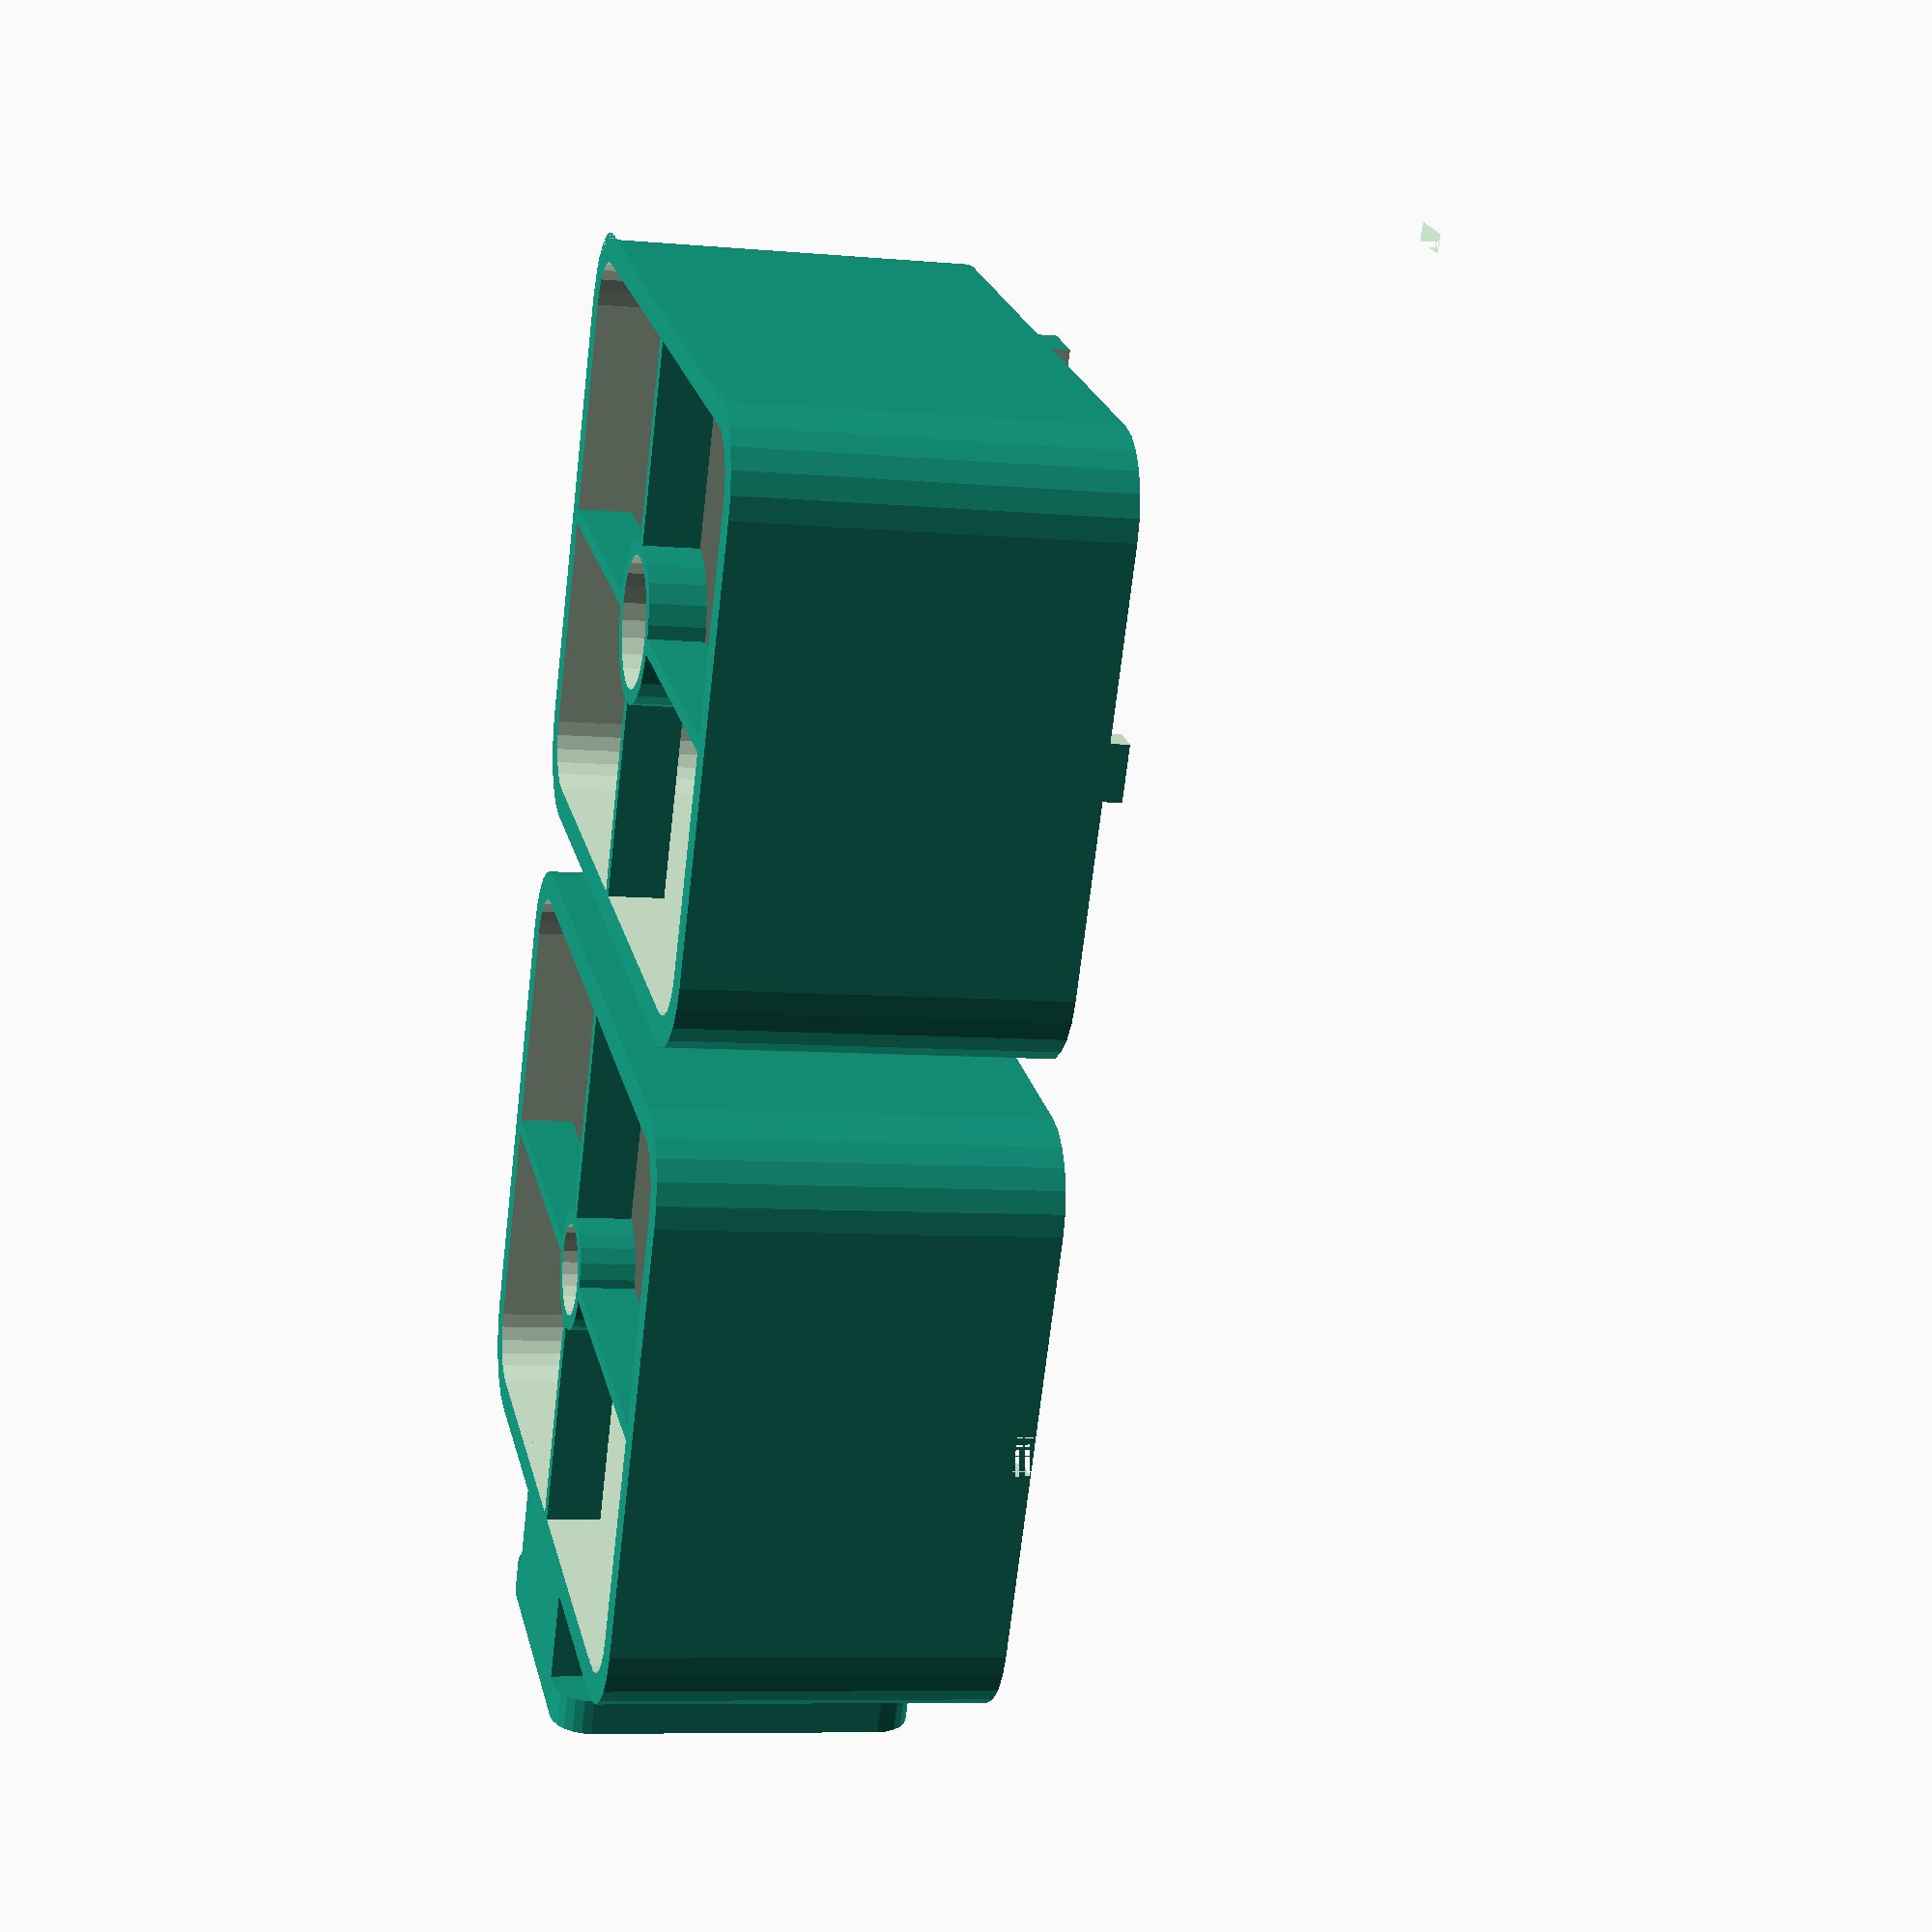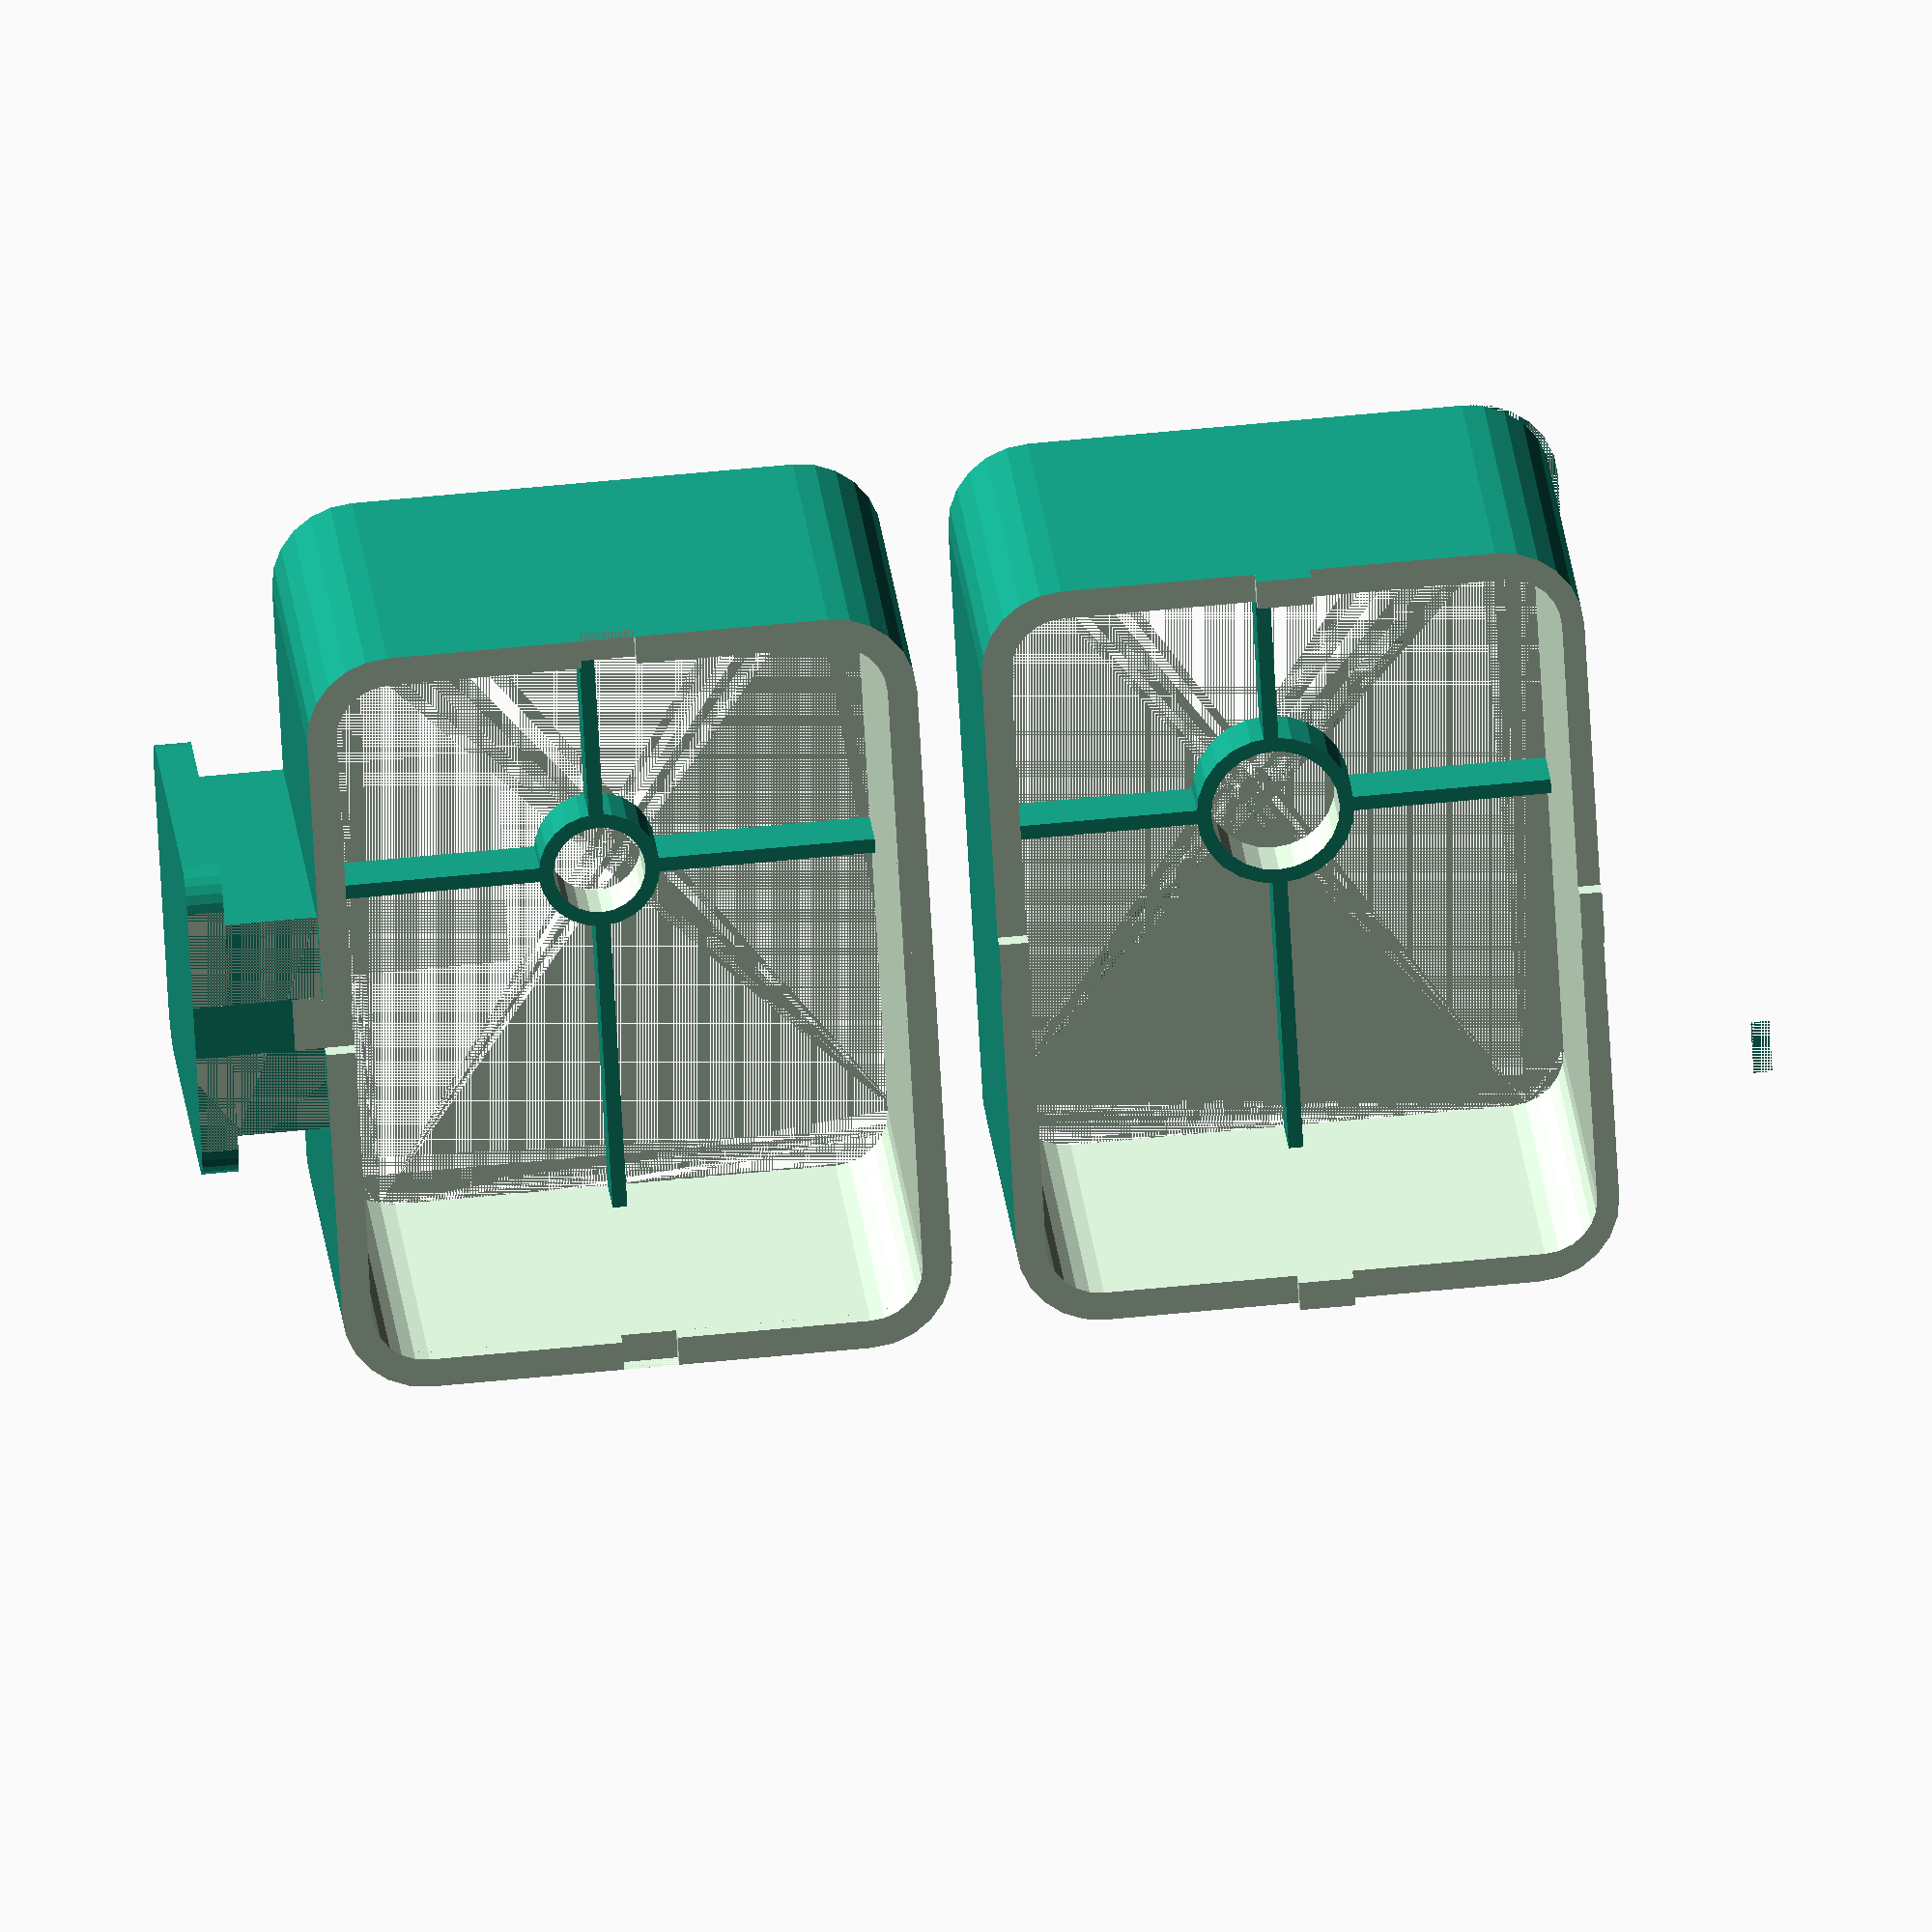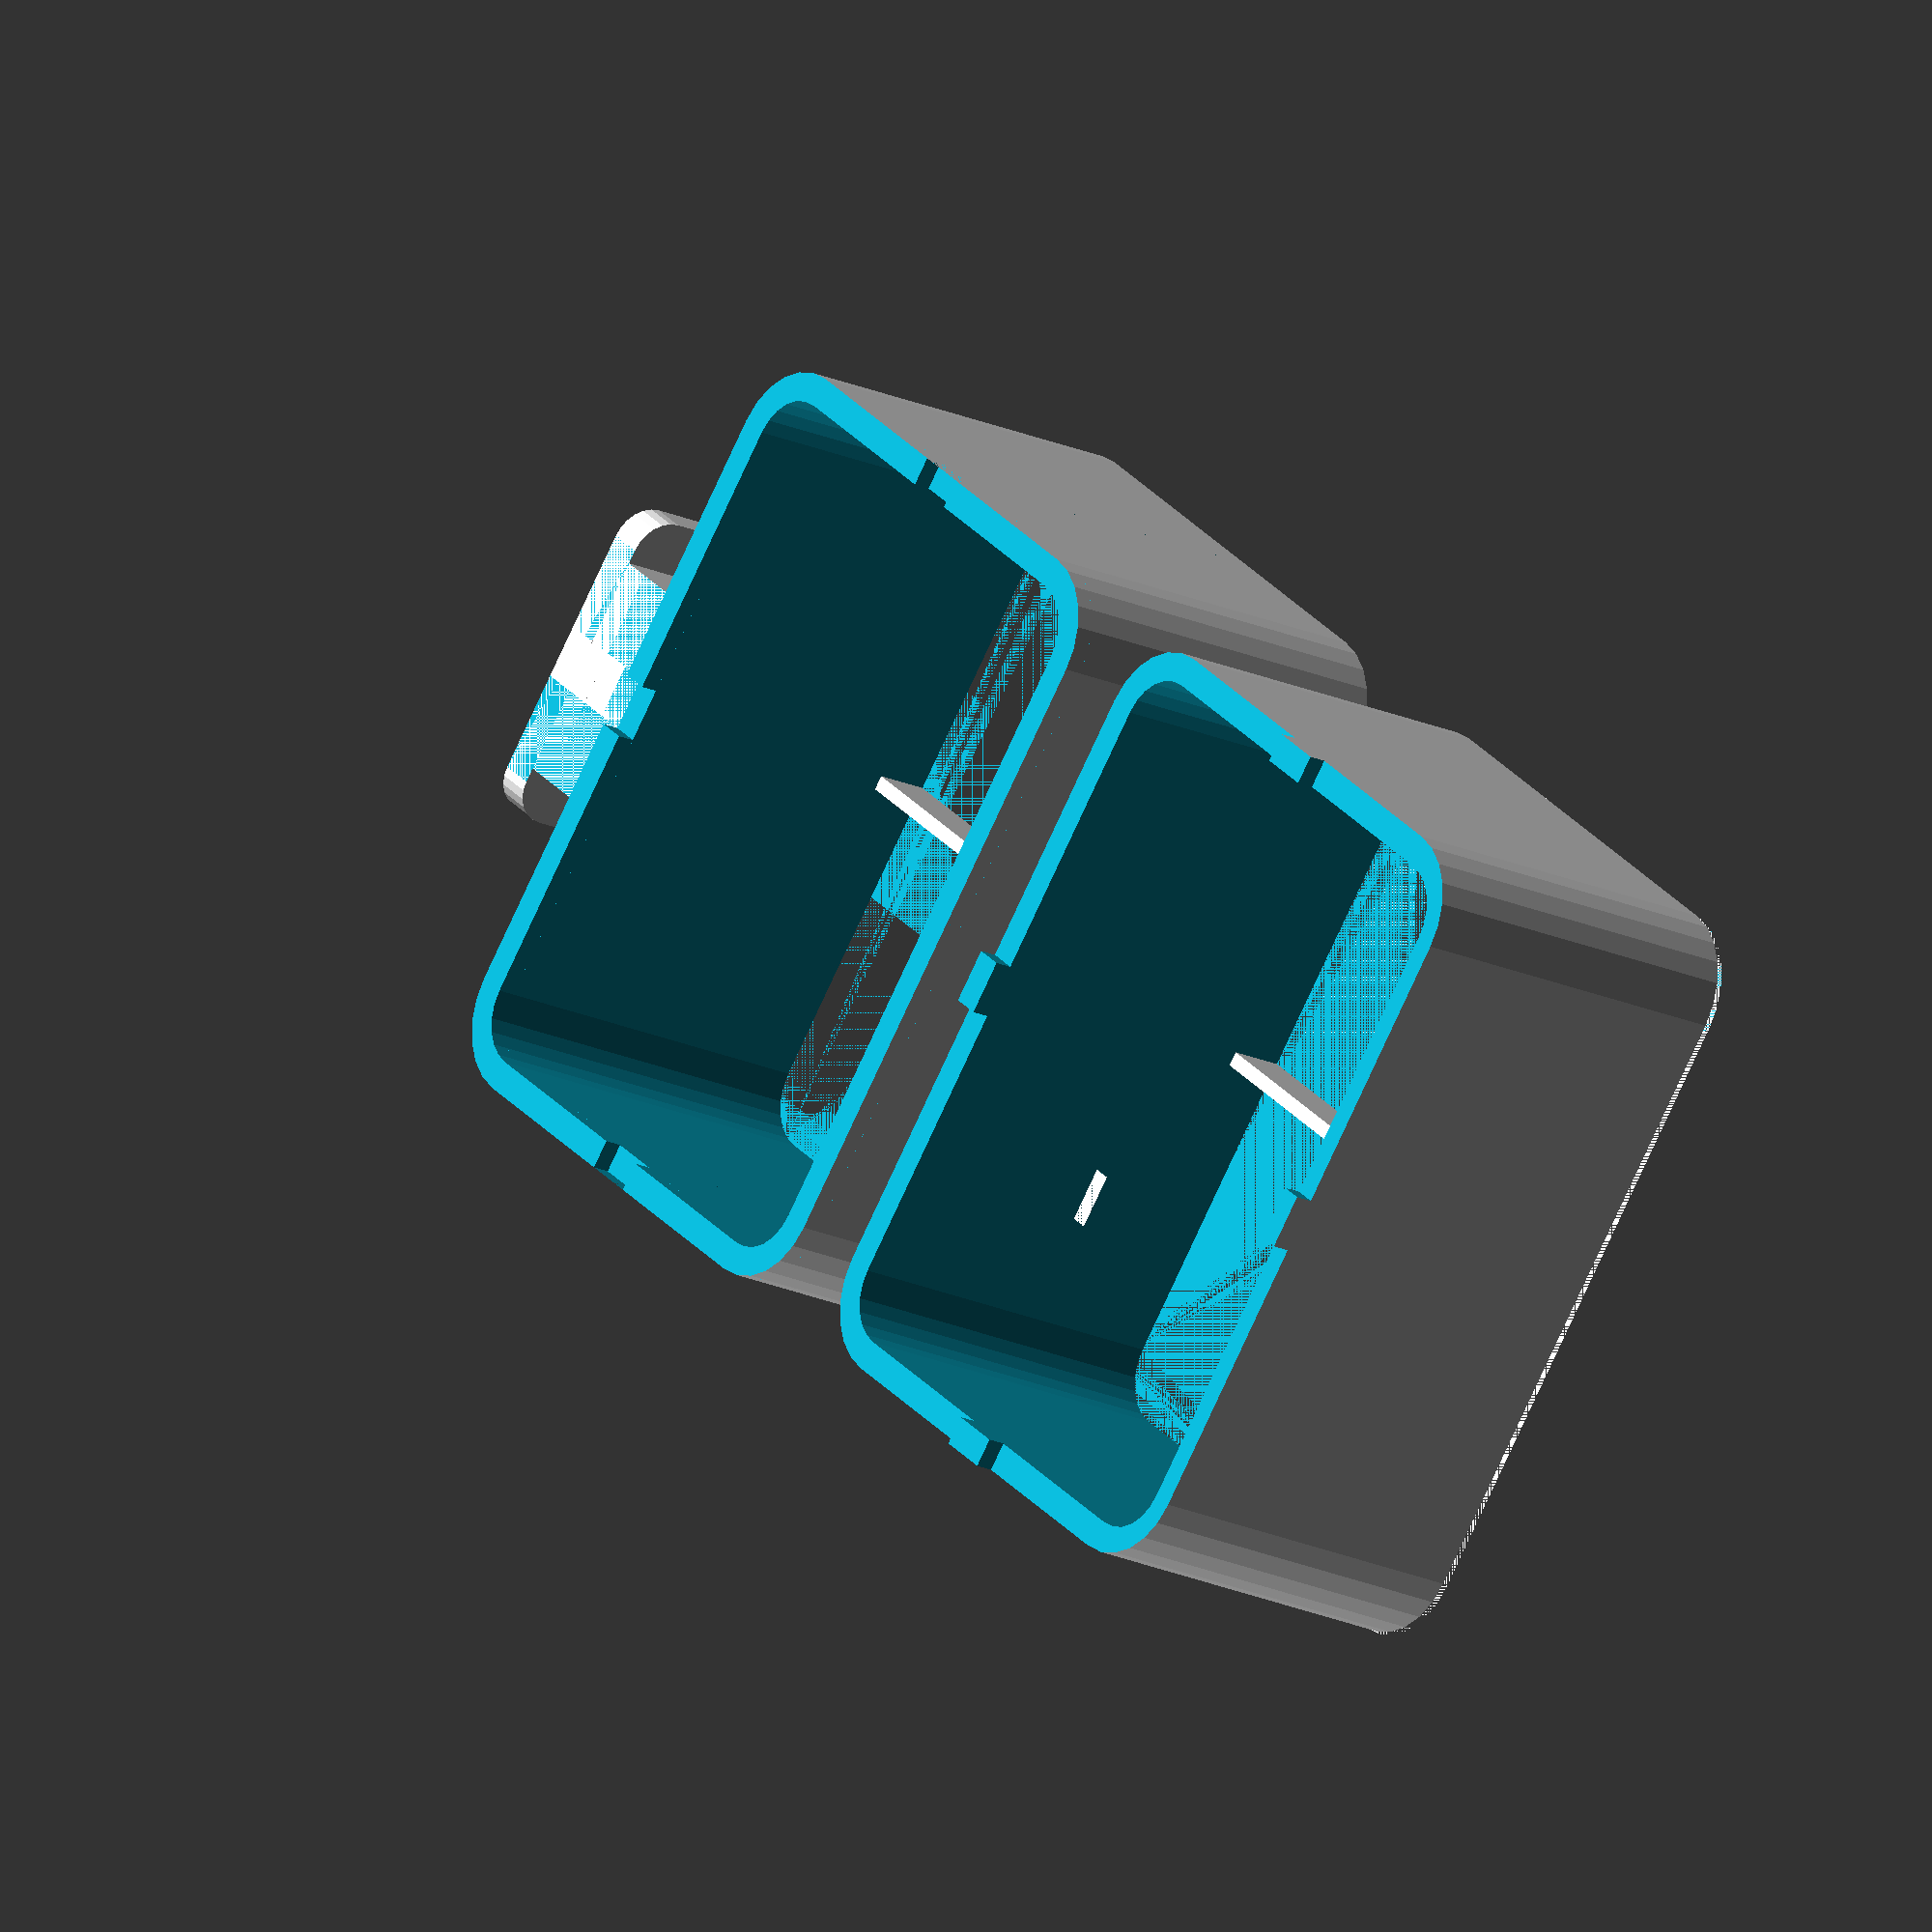
<openscad>
/*
 * Customizable Sports Sight - https://www.thingiverse.com/thing:3576987
 * by Taras Kushnirenko
 * created 2019-04-20
 * version v1.0
 *
 * Changelog
 * --------------
 * v1.0 - 2019-02-26:
 *  - initial design
 * --------------
 * 
 * This work is licensed under the Creative Commons - Attribution - Non-Commercial ShareAlike license.
 * https://creativecommons.org/licenses/by-nc-sa/3.0/
 */

// Parameter Section //
//-------------------//

//preview[view:south, tilt:top diagonal]

/* [Global] */

// Choose, which part you want to see!
//part = "_separated_";  
part = "_separated_";  //[_single_:Solid,_separated_:2 elements]

// Choose form of the sight
form = "_rounded_"; //[_rounded_:Rounded cube,_cylinder_:Cylindrical]

// Choose type of the sight
type = "_straight_"; //[_straight_:Straight Sight,_conical_:Conical Sight]

/* [Sight Settings] */

// Total sign length
sight_lenght = 40; // [20:100]

// Inner width. Used only in straight type
sight_width = 40; // [20:100]

// Inner width. Used only in straight type
sight_height = 30; // [20:100]

// Inner diamerer for cylindrical sign
sight_diameter = 20; // [20:100]

//Sign wall thickness. Use a multiple of the nozzle diameter
wall_thickness = 1.6;  // [0.1:0.1:3]

// From eye to sign. Used only in conical type
view_distance = 300;  // [100:5:500]

// Used only in straight type
inner_sight_radius = 3;  // [1:1:10]

leg_width = 12.5;
leg_height = 5;

/* [Cross hairs settings] */

//Use a multiple of the nozzle diameter
crosshairs_width = 0.8;  // [0.1:0.1:2]

crosshairs_length = 3.0; // [0.5:0.5:4]

rear_aperture = 2.5;

// Used only in straight type
front_aperture = 3.5;

/* [Hot Shoe settings] */

foot_width = 18.1;
foot_lenght = 20;
foot_height = 1.99;
foot_radius = 2;

/* [Hidden] */

$fn = $preview ? 24 : 72;
eps = 0.0001;
f_cf = (type == "_straight_") ? 1 : 1+sight_lenght/view_distance;
l_sight = sight_lenght;
w_sight = (form == "_rounded_") ? sight_width : sight_diameter;
h_sight = (form == "_rounded_") ? sight_height : sight_diameter;

th_sight = wall_thickness;
//l_offset_sight = l_sight/2 - 12;

aperture_r = rear_aperture;
aperture_f = (type == "_straight_") ? front_aperture : rear_aperture * f_cf;
w_crosshairs = crosshairs_width;
l_crosshairs = crosshairs_length;

r_fillet = 1;
r_inner_sight = inner_sight_radius;
r_outer_sight = r_inner_sight + th_sight;

w_foot = foot_width;
l_foot = foot_lenght;
h_foot = foot_height;
r_foot = foot_radius;

w_leg = leg_width;
h_leg = leg_height;

hL = 1;
wL = 3;
sL = 0.1;

l_offset_sight = l_sight/2 - l_foot/2;

if (part == "_single_") {
  sign();
} else {
  
  difference(){
    sign();
    translate([-w_sight,-3*h_foot,l_foot+hL])cube([2*w_sight,2*w_sight,l_sight]);
    // grooves
    translate([(-w_sight/2-th_sight)*f_cf,h_sight/2+th_sight-wL/2,l_foot])cube([(w_sight+2*th_sight)*f_cf,wL,l_sight]);
    translate([-wL/2,-th_sight,l_foot])cube([wL,(h_sight+2*th_sight)*f_cf,l_sight]);
  }

  translate([0,2*h_sight*f_cf+10,l_sight])
  {
    rotate([180,0,0])difference(){
      sign();
      translate([-w_sight,-3*h_foot,l_foot-hL-l_sight])cube([2*w_sight,2*w_sight,l_sight]);
      if (form == "_rounded_") {
        difference() {
          translate([-w_sight,-h_sight+h_foot,0])cube([2*w_sight,2*w_sight,l_sight]);
          translate([0,h_sight/2+h_foot,0])hull() {
            linear_extrude (eps)offset(r=r_outer_sight)square ([w_sight + 2*th_sight - 2 * r_outer_sight, h_sight + 2*th_sight - 2 * r_outer_sight], center = true);
            translate([0,0,l_sight-eps])linear_extrude (eps)offset(r=r_outer_sight*f_cf)square ([(w_sight + 2*th_sight - 2 * r_outer_sight)*f_cf,(h_sight + 2*th_sight - 2 * r_outer_sight)*f_cf], center = true);
          }
        }
      } else {
        translate([0,h_sight/2+h_foot,0])difference() {
          cylinder (d1=w_sight+20*th_sight,d2=(w_sight+20*th_sight)*f_cf,h=l_sight);
          cylinder (d1=w_sight+2*th_sight,d2=(w_sight+2*th_sight)*f_cf,h=l_sight);
        }
      }
    translate([wL/2,h_sight/2+th_sight+wL/2,l_foot-l_sight])cube([2*w_sight,2*h_sight,l_sight]);
    translate([-2*w_sight-wL/2,h_sight/2+th_sight+wL/2,l_foot-l_sight])cube([2*w_sight,2*w_sight,l_sight]);

    translate([wL/2,-h_sight/2+th_sight-wL/2-h_sight,l_foot-l_sight])cube([2*w_sight,2*h_sight,l_sight]);
    translate([-2*w_sight-wL/2,-h_sight/2+th_sight-wL/2-h_sight,l_foot-l_sight])cube([2*w_sight,2*h_sight,l_sight]);
  }

  }
}

module sign(){
translate ([0,-h_foot-h_leg,l_foot/2])rotate ([-90, 0, 0])foot ();
translate ([0, h_sight/2+th_sight, 0])
    rotate ([0, 0, 0])
        sight (r_fillet);
}

module foot ()
{
    translate ([0, 0, h_foot])
        linear_extrude (h_leg)
            square ([w_leg, l_foot], center = true);

    linear_extrude (h_foot)
    {
      offset(r=r_foot)square ([w_foot - 2* r_foot, l_foot - 2 * r_foot], center = true);
      }
}

module sight(r)
{
    translate ([0, 0, l_sight - l_crosshairs])
        crosshairs (aperture_f, (w_sight+th_sight/2)*f_cf,(h_sight+th_sight/2)*f_cf);
    
    crosshairs (aperture_r, w_sight+th_sight/2,h_sight+th_sight/2);
    
    difference ()
    {
      union(){
        translate ([0, - h_sight/4 - h_leg, l_sight/2 - l_offset_sight])
        cube ([w_leg, h_sight/2, l_foot], center = true);
        sight_body (r);
      }
  if (form == "_rounded_") {
    hull() {
      translate ([0, 0, -eps])linear_extrude (eps)
        offset(r=r_inner_sight)square ([w_sight - 2 * r_inner_sight, h_sight - 2 * r_inner_sight], center = true);
      translate([0,0,l_sight])linear_extrude (eps)
        offset(r=r_inner_sight*f_cf)square ([(w_sight - 2 * r_inner_sight)*f_cf,(h_sight - 2 * r_inner_sight)*f_cf], center = true);
    }
    } else {
      translate ([0, 0, -1])
        cylinder (d1=w_sight, d2=w_sight*f_cf,h=l_sight+2);
    }
  }
}

module sight_body (rr)
{
  if (form == "_rounded_") {
    hull() {
      linear_extrude (eps)
        offset(r=r_outer_sight)square ([w_sight + 2*th_sight - 2 * r_outer_sight, h_sight + 2*th_sight - 2 * r_outer_sight], center = true);
      translate([0,0,l_sight-eps])linear_extrude (eps)
        offset(r=r_outer_sight*f_cf)square ([(w_sight + 2*th_sight - 2 * r_outer_sight)*f_cf,(h_sight + 2*th_sight - 2 * r_outer_sight)*f_cf], center = true);
    }
  } else {
    cylinder (d1=w_sight+2*th_sight,d2=(w_sight+2*th_sight)*f_cf,h=l_sight);
  }
}

module crosshairs (r,w,h)
{
        difference ()
        {
            union ()
            {
                translate([0,0,l_crosshairs/2])cube ([w, w_crosshairs,l_crosshairs], center = true);
                translate([0,0,l_crosshairs/2])cube ([w_crosshairs, h,l_crosshairs], center = true);
                cylinder (r=r + w_crosshairs,h=l_crosshairs);
            }
            translate([0,0,-0.1])cylinder (r=r,h=l_crosshairs+0.2);
        }
}
</openscad>
<views>
elev=7.6 azim=331.6 roll=255.7 proj=p view=solid
elev=156.3 azim=266.8 roll=185.2 proj=o view=solid
elev=198.7 azim=308.7 roll=131.9 proj=o view=wireframe
</views>
